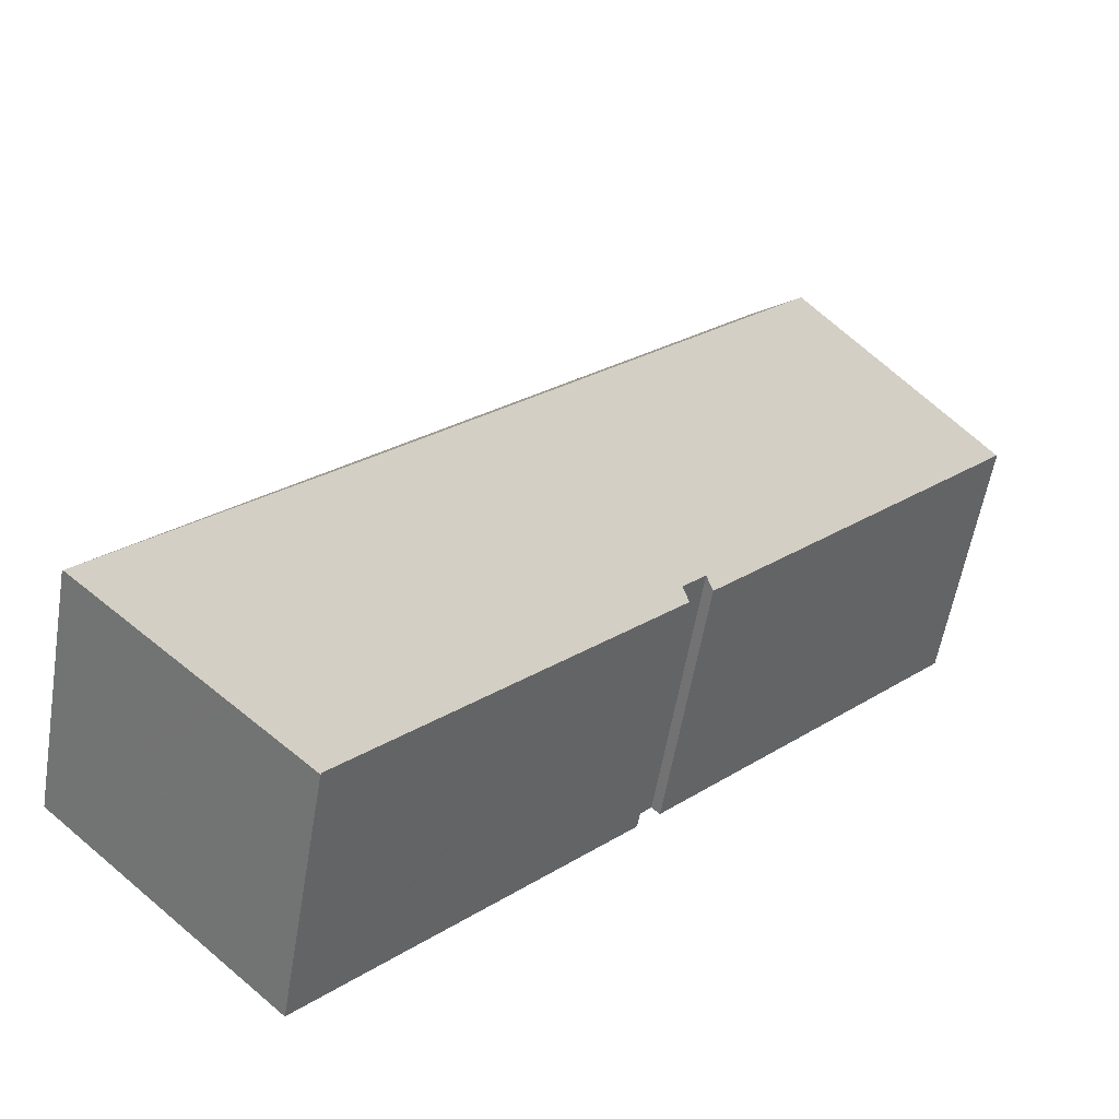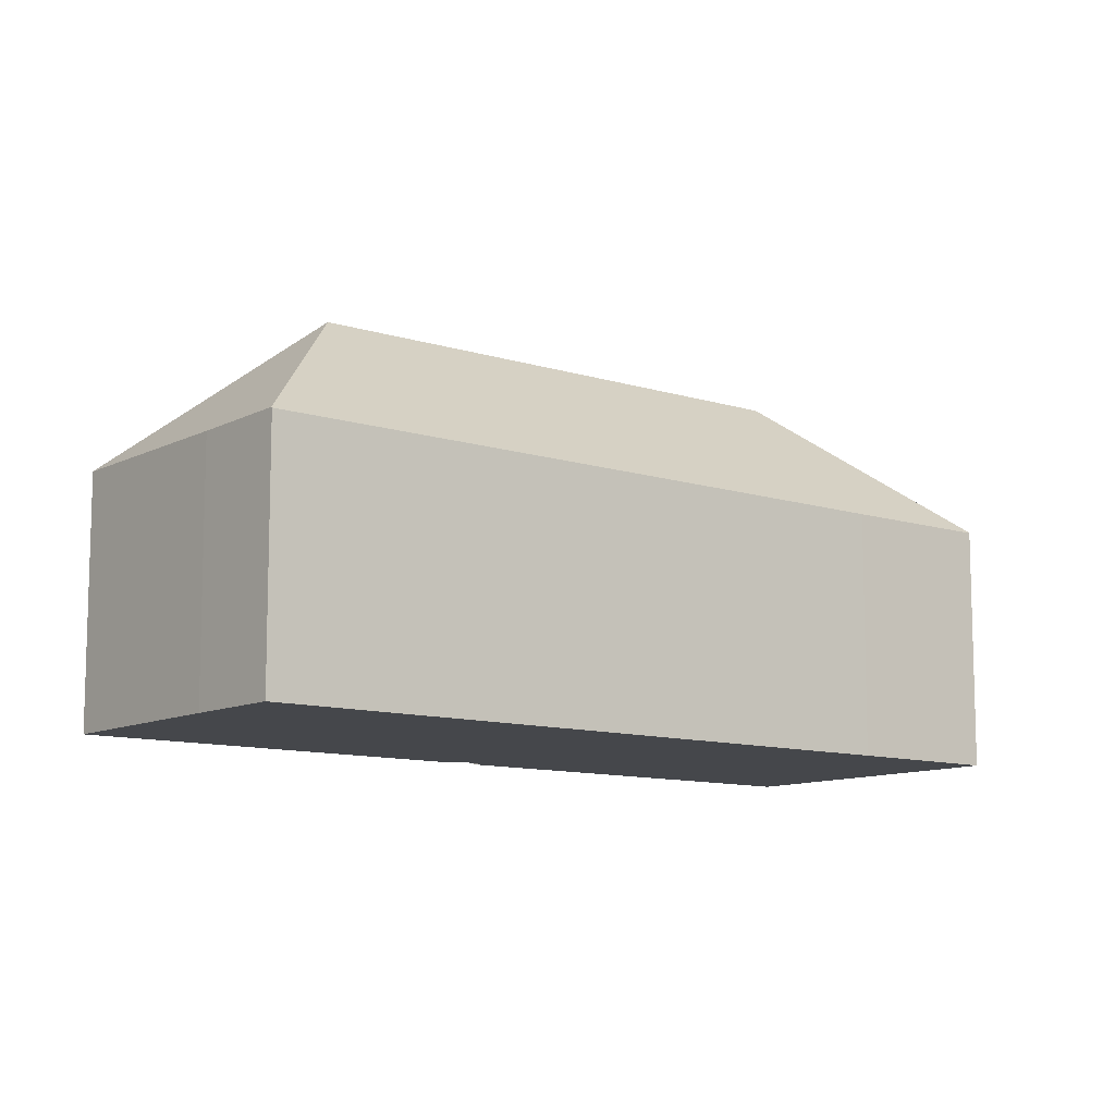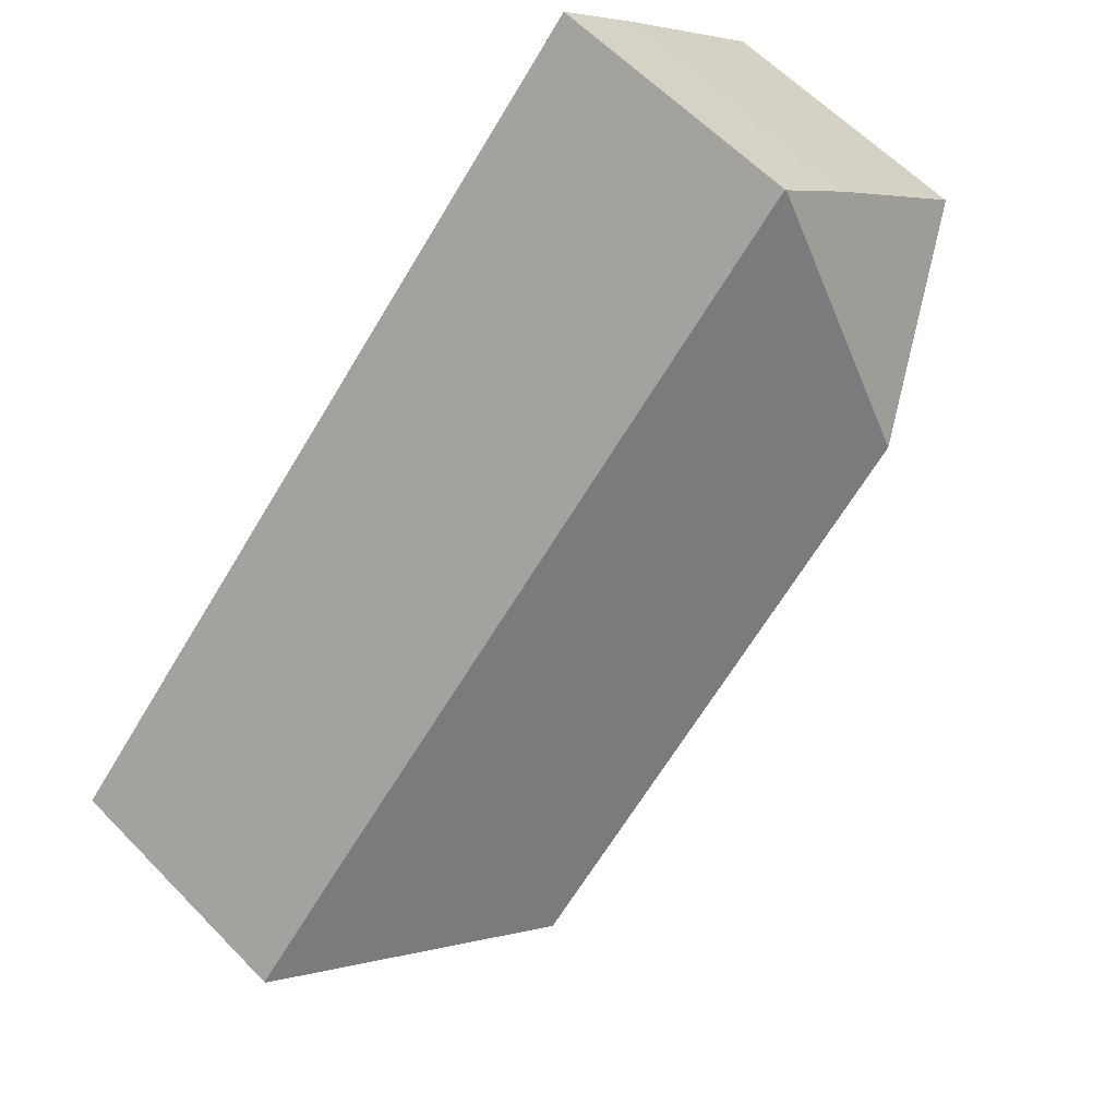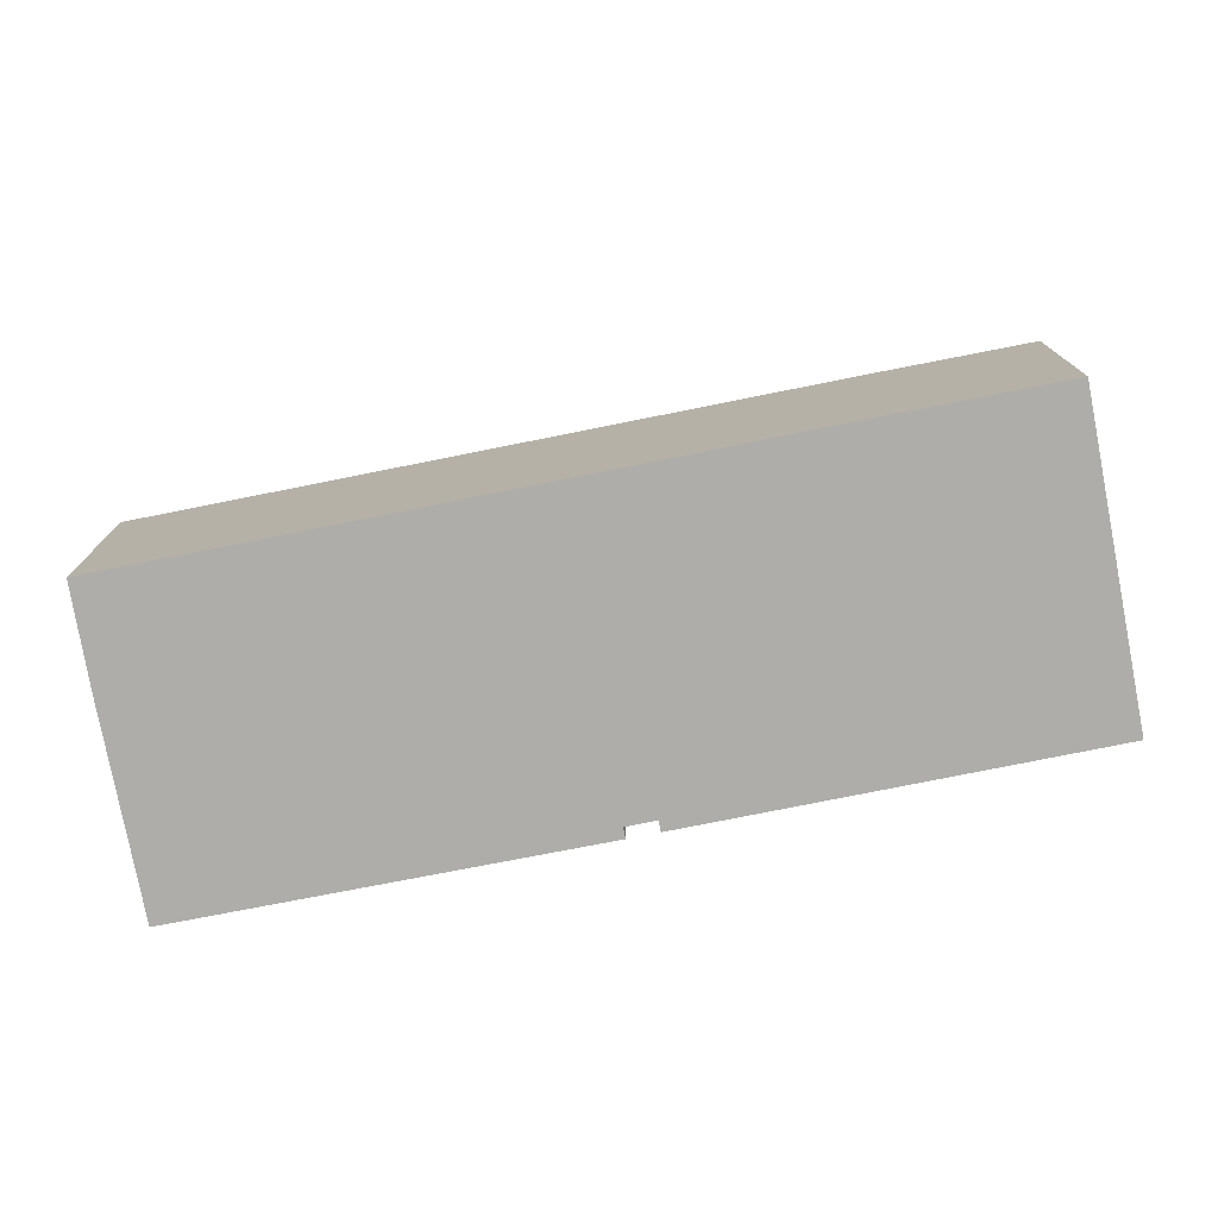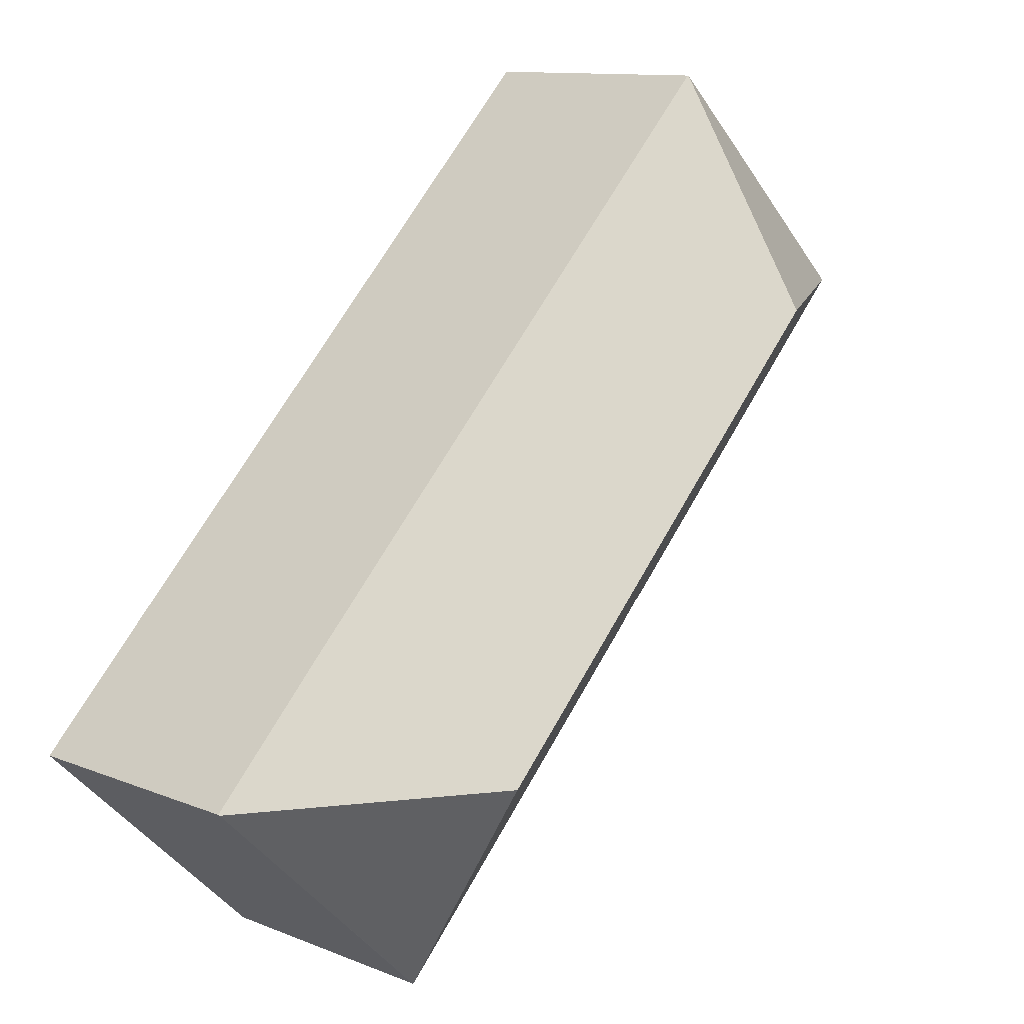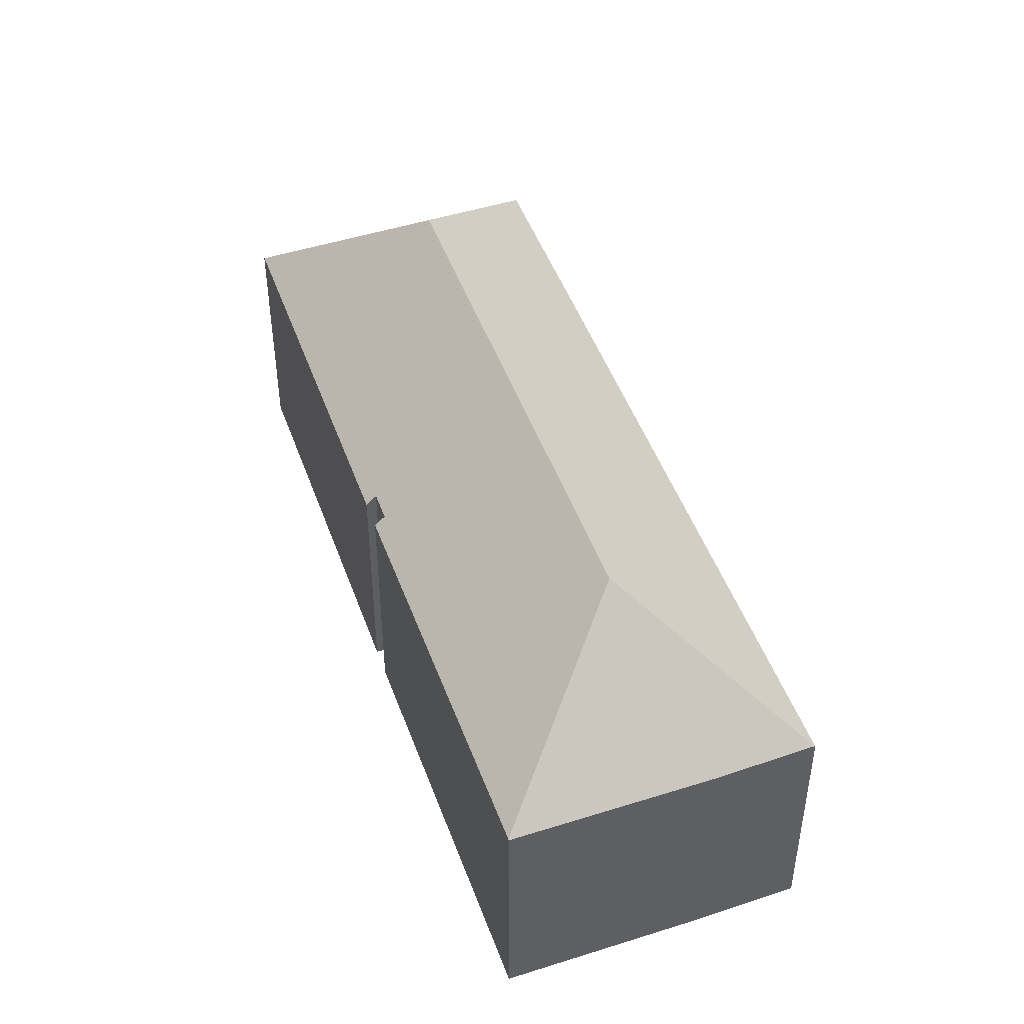
<metadata>
{"format":"obj","ext":"obj","renderer":"f3d","projection":"perspective","resolution":1024,"background":"white","views":[{"elev":-56.4,"azim":170.6,"up":"+Z"},{"elev":-10.6,"azim":7.1,"up":"+Y"},{"elev":60.2,"azim":136.4,"up":"+Z"},{"elev":-77.4,"azim":56.7,"up":"+Y"},{"elev":11.4,"azim":134.3,"up":"+Z"},{"elev":47.7,"azim":-63.9,"up":"+Y"}]}
</metadata>
<code>
v  24.32 8.349 -9.557
v  7.609 8.449 7.322
v  7.632 8.421 7.344
v  7.519 13.1 -0.111
v  20.55 13.1 -13.4
v  28.14 8.356 -13.47
v  28.11 8.389 -13.49
v  25.65 8.388 -15.89
v  24.73 8.388 -16.78
v  23.45 8.389 -18.03
v  20.46 8.428 -20.87
v  22.98 8.389 -18.49
v  20.49 8.389 -20.9
v  10.85 8.717 -10.6
v  10.83 8.392 -11.1
v  10.59 8.392 -10.86
v  10.12 8.715 -9.863
v  9.861 8.389 -10.12
v  9.583 8.39 -9.837
v  0.019 8.428 -0.02
v  0 8.404 5.146e-16
v  5.061 8.396 4.931
v  9.861 6.198e-16 -10.12
v  9.583 6.023e-16 -9.837
v  0.019 1.225e-18 -0.02
v  0 0 0
v  20.49 1.28e-15 -20.9
v  20.46 1.278e-15 -20.87
v  10.83 6.799e-16 -11.1
v  10.59 6.651e-16 -10.86
v  10.85 6.492e-16 -10.6
v  10.12 6.039e-16 -9.863
v  5.061 -3.019e-16 4.931
v  7.632 -4.497e-16 7.344
v  7.609 -4.483e-16 7.322
v  24.32 5.852e-16 -9.557
v  28.14 8.247e-16 -13.47
v  28.11 8.263e-16 -13.49
v  25.65 9.729e-16 -15.89
v  22.98 1.132e-15 -18.49
v  24.73 1.027e-15 -16.78
v  23.45 1.104e-15 -18.03
g defaultobject
f 1 2 3
f 2 1 4
f 4 1 5
f 5 1 6
f 5 6 7
f 8 5 7
f 5 8 9
f 5 9 10
f 5 10 11
f 11 10 12
f 11 12 13
f 14 15 16
f 11 15 5
f 14 5 15
f 4 5 14
f 17 4 14
f 18 4 17
f 19 4 18
f 20 4 19
f 21 4 20
f 4 21 22
f 4 22 2
f 23 19 18
f 19 23 20
f 20 23 24
f 20 24 25
f 20 25 21
f 21 25 26
f 27 11 13
f 11 27 15
f 15 27 28
f 15 28 29
f 15 29 16
f 16 29 30
f 31 17 14
f 17 31 32
f 26 22 21
f 22 26 33
f 33 2 22
f 2 33 3
f 3 33 34
f 34 33 35
f 16 31 14
f 31 16 30
f 34 1 3
f 1 34 36
f 1 36 6
f 6 36 37
f 6 8 7
f 8 6 37
f 8 37 9
f 9 37 10
f 10 37 12
f 12 37 13
f 13 37 38
f 13 38 39
f 13 39 27
f 27 39 40
f 40 39 41
f 40 41 42
f 32 18 17
f 18 32 23
f 36 39 37
f 39 36 41
f 41 36 42
f 42 36 34
f 42 34 40
f 40 34 27
f 27 34 28
f 28 34 31
f 31 34 32
f 32 34 23
f 23 34 24
f 24 34 25
f 25 34 35
f 25 35 33
f 25 33 26
f 31 29 28
f 29 31 30

</code>
